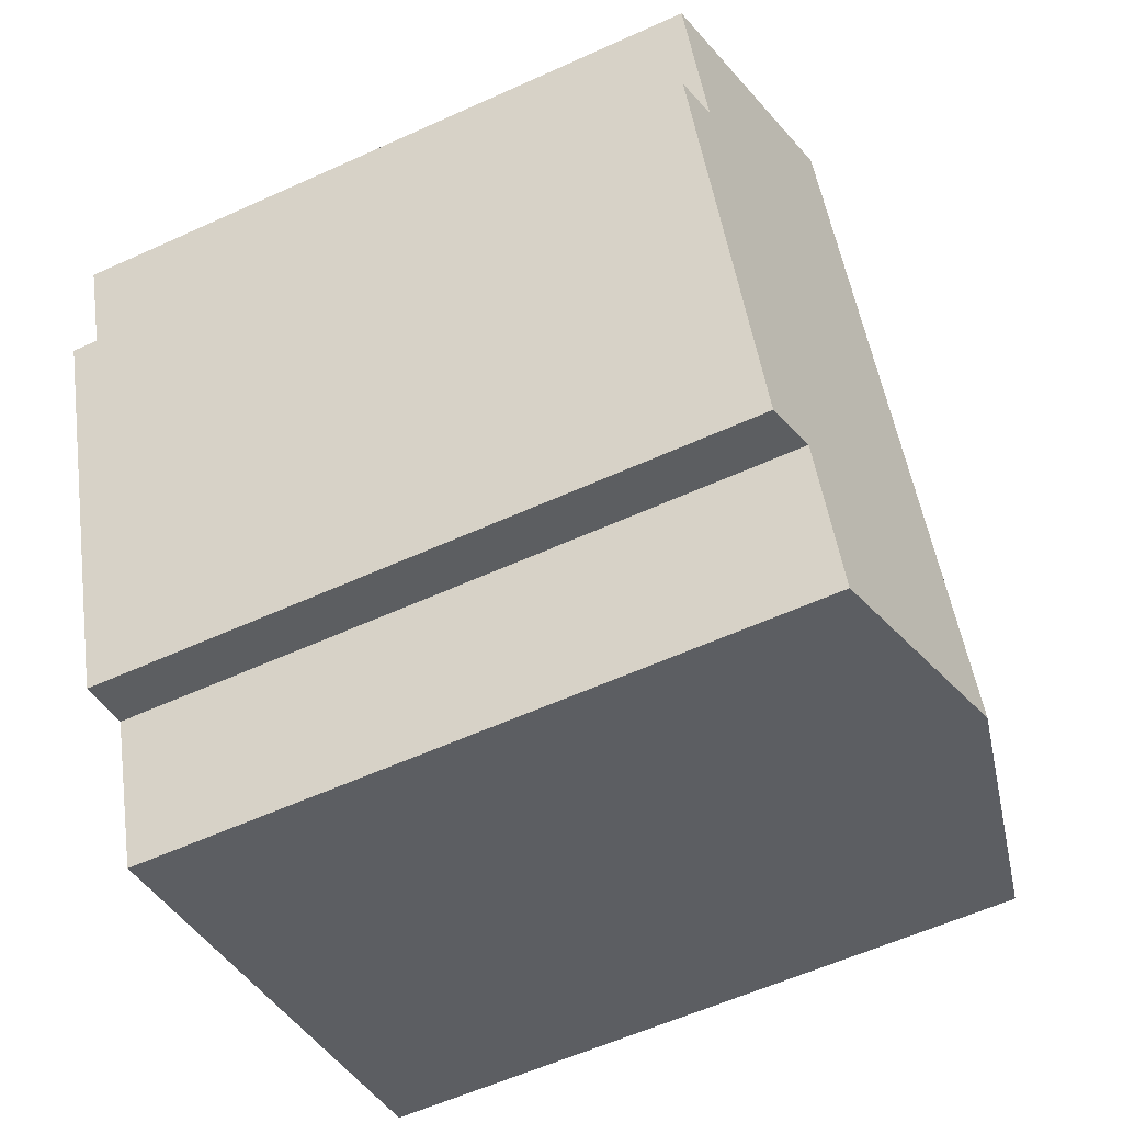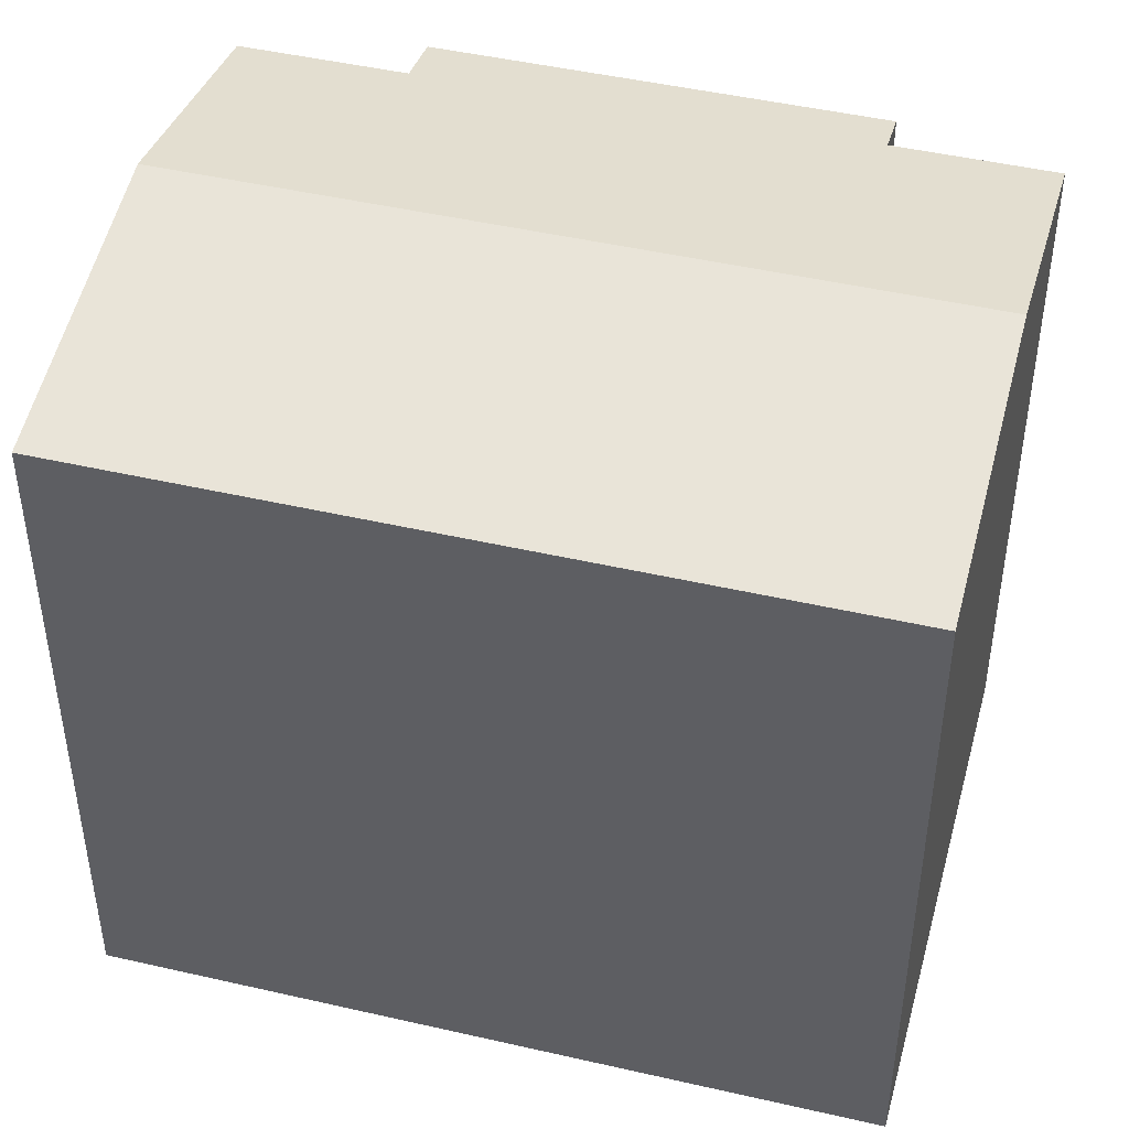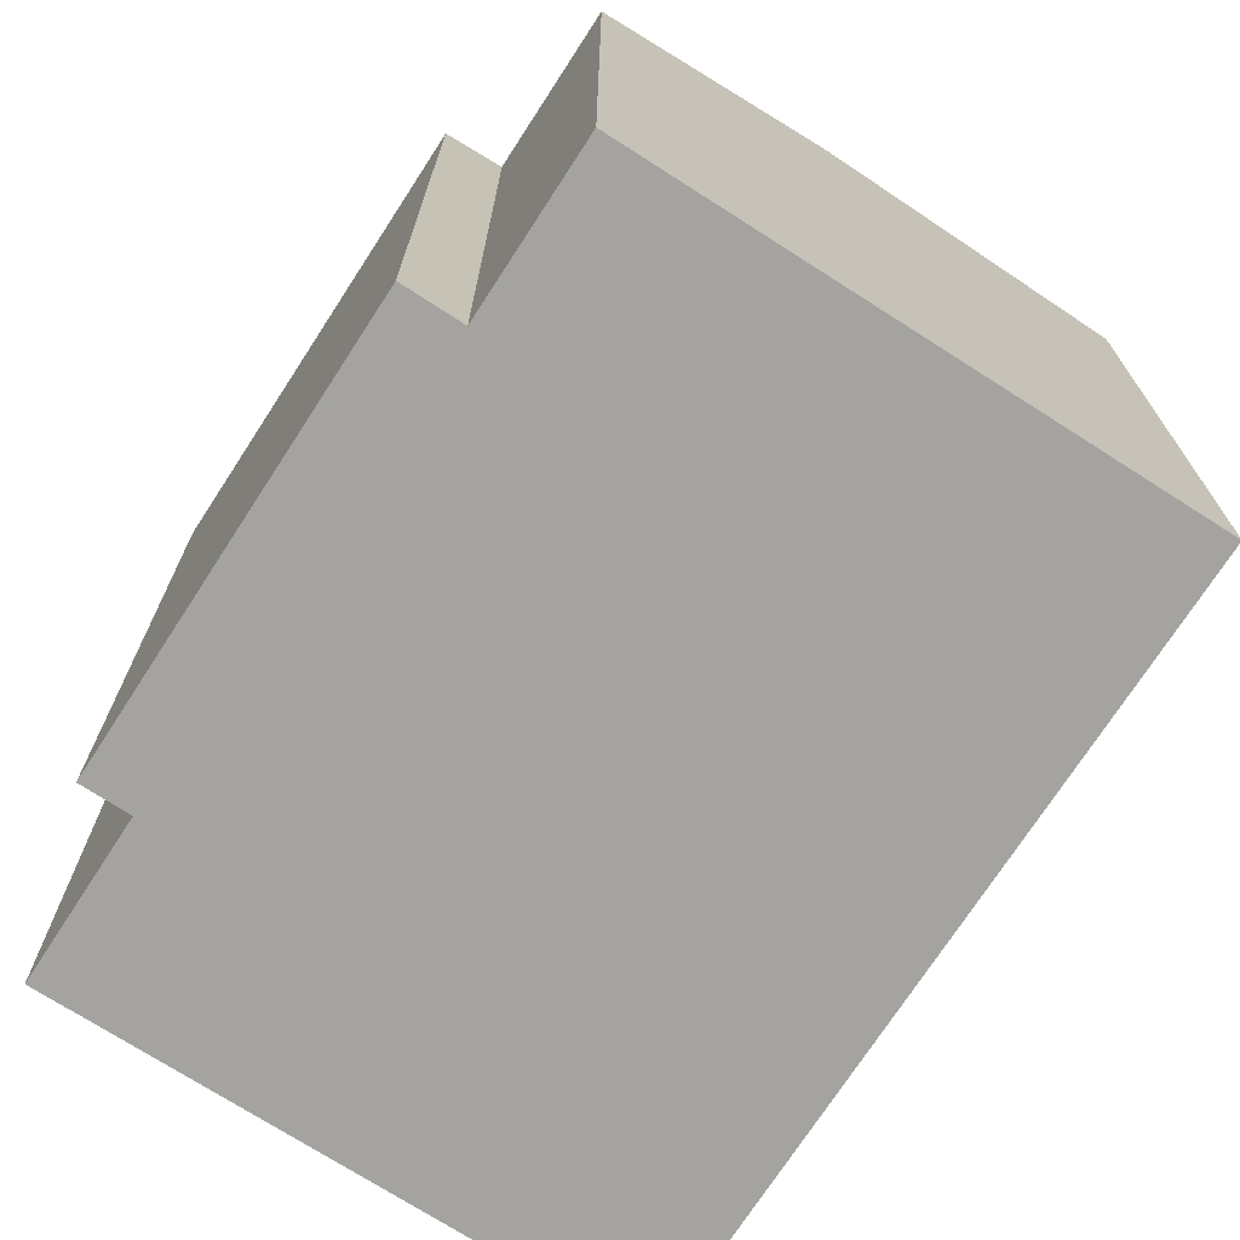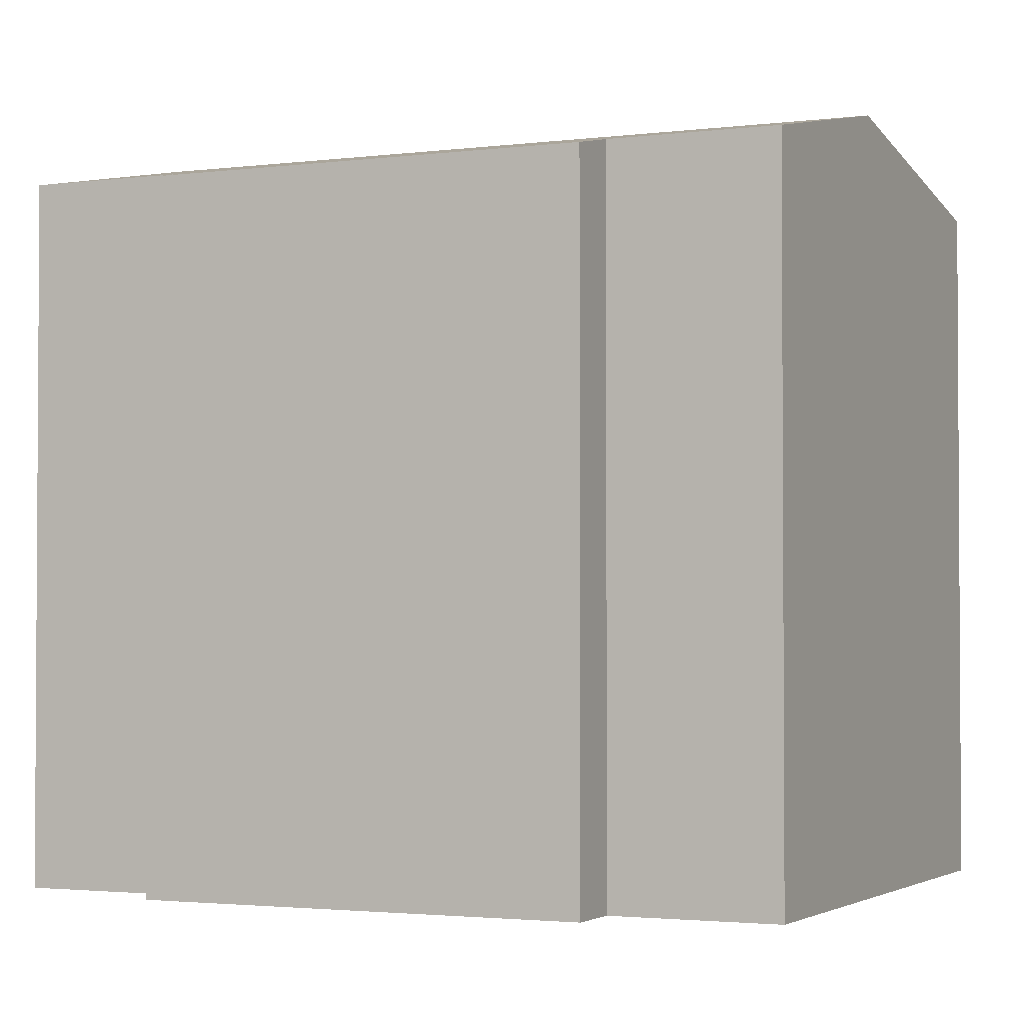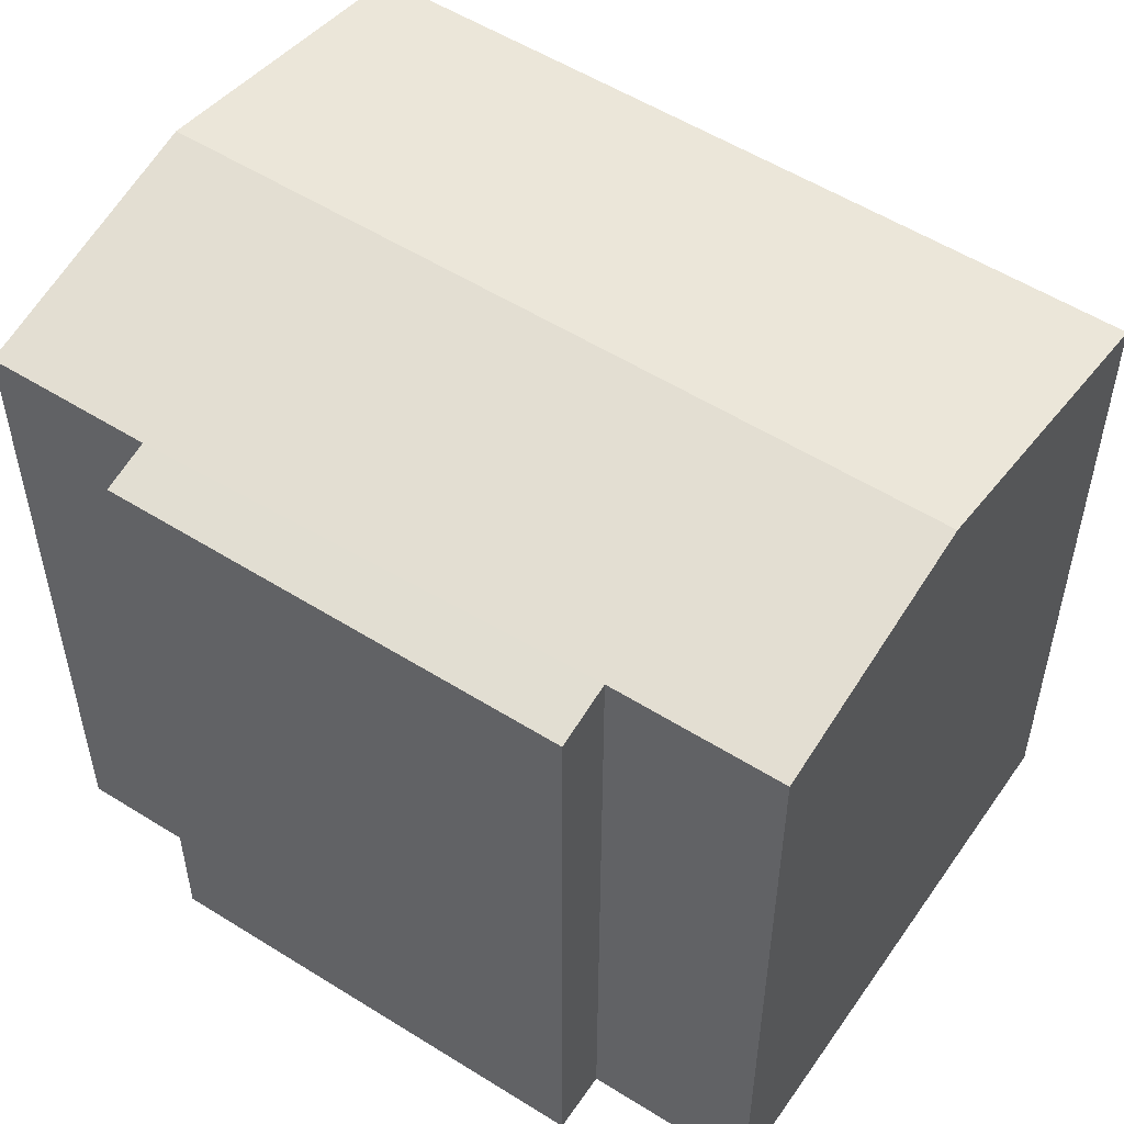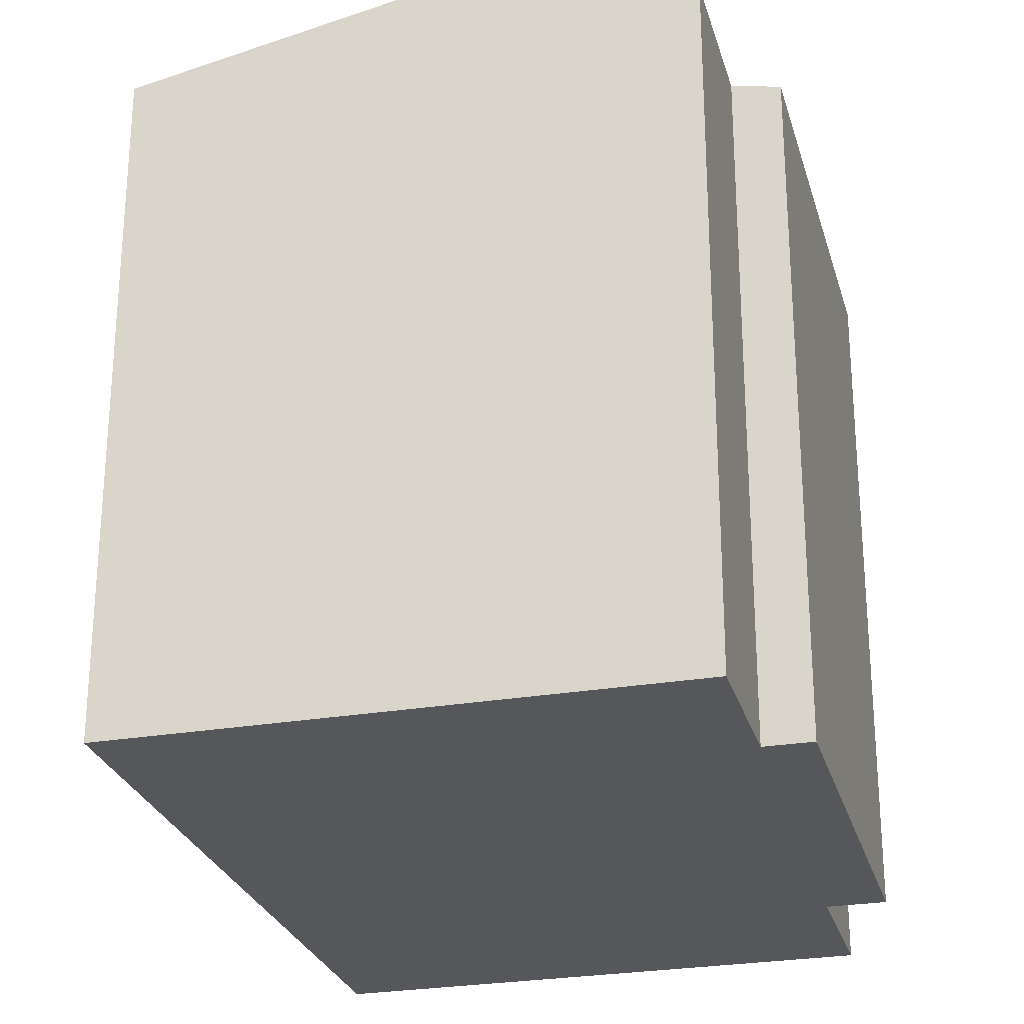
<metadata>
{"format":"obj","ext":"obj","renderer":"f3d","projection":"perspective","resolution":1024,"background":"white","views":[{"elev":-59.2,"azim":115.0,"up":"+Z"},{"elev":46.3,"azim":-55.1,"up":"+Y"},{"elev":-72.9,"azim":167.2,"up":"+Y"},{"elev":-2.2,"azim":135.2,"up":"+Y"},{"elev":54.5,"azim":143.8,"up":"+Y"},{"elev":-26.7,"azim":34.9,"up":"+Y"}]}
</metadata>
<code>
v  0 12.93 7.917e-16
v  10.46 14.1 11.75
v  5.422 14.1 -1.955
v  2.078 12.93 5.656
v  3.095 12.93 8.423
v  5.037 12.93 13.71
v  11.93 12.93 -0.957
v  13.97 13.12 7.268
v  14.84 12.93 6.952
v  15.02 13.12 10.11
v  10.88 13.16 -0.569
v  9.787 13.16 -3.529
v  14.84 -4.257e-16 6.952
v  11.93 5.86e-17 -0.957
v  10.88 3.484e-17 -0.569
v  9.787 2.161e-16 -3.529
v  15.02 -6.189e-16 10.11
v  13.97 -4.45e-16 7.268
v  0 0 0
v  5.422 1.197e-16 -1.955
v  3.095 -5.158e-16 8.423
v  5.037 -8.393e-16 13.71
v  2.078 -3.463e-16 5.656
v  10.46 -7.195e-16 11.75
g defaultobject
f 1 2 3
f 2 1 4
f 2 4 5
f 2 5 6
f 7 8 9
f 8 2 10
f 2 8 3
f 3 8 11
f 11 8 7
f 3 11 12
f 13 7 9
f 7 13 14
f 15 12 11
f 12 15 16
f 17 8 10
f 8 17 18
f 7 15 11
f 15 7 14
f 16 3 12
f 3 16 1
f 1 16 19
f 19 16 20
f 19 4 1
f 4 19 5
f 5 19 6
f 6 19 21
f 6 21 22
f 21 19 23
f 22 2 6
f 2 22 10
f 10 22 17
f 17 22 24
f 18 9 8
f 9 18 13
f 21 24 22
f 24 21 23
f 24 23 19
f 24 19 20
f 24 20 17
f 17 20 15
f 15 20 16
f 17 15 18
f 18 15 13
f 14 13 15

</code>
